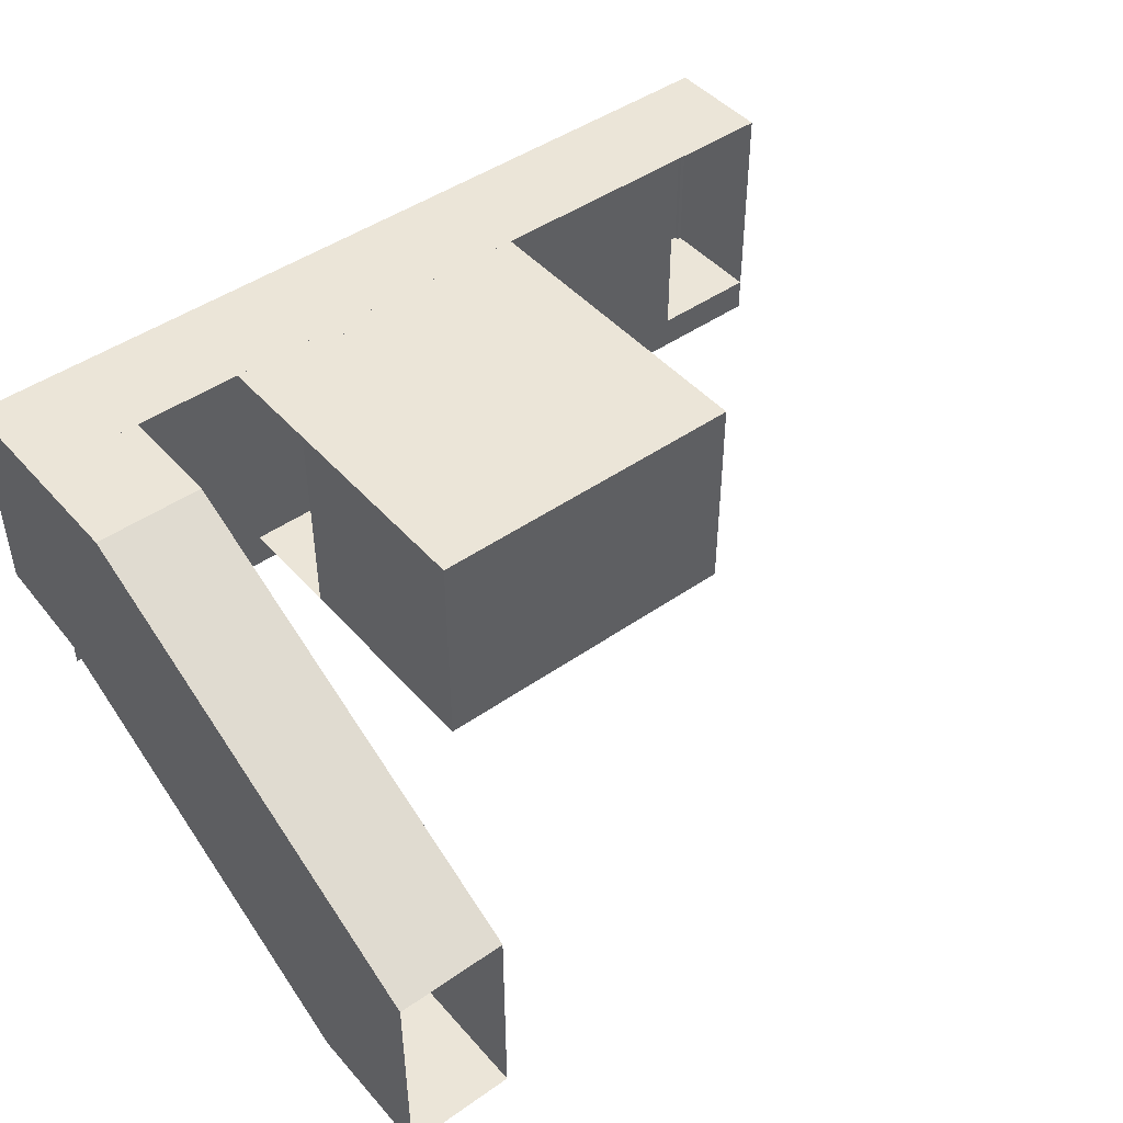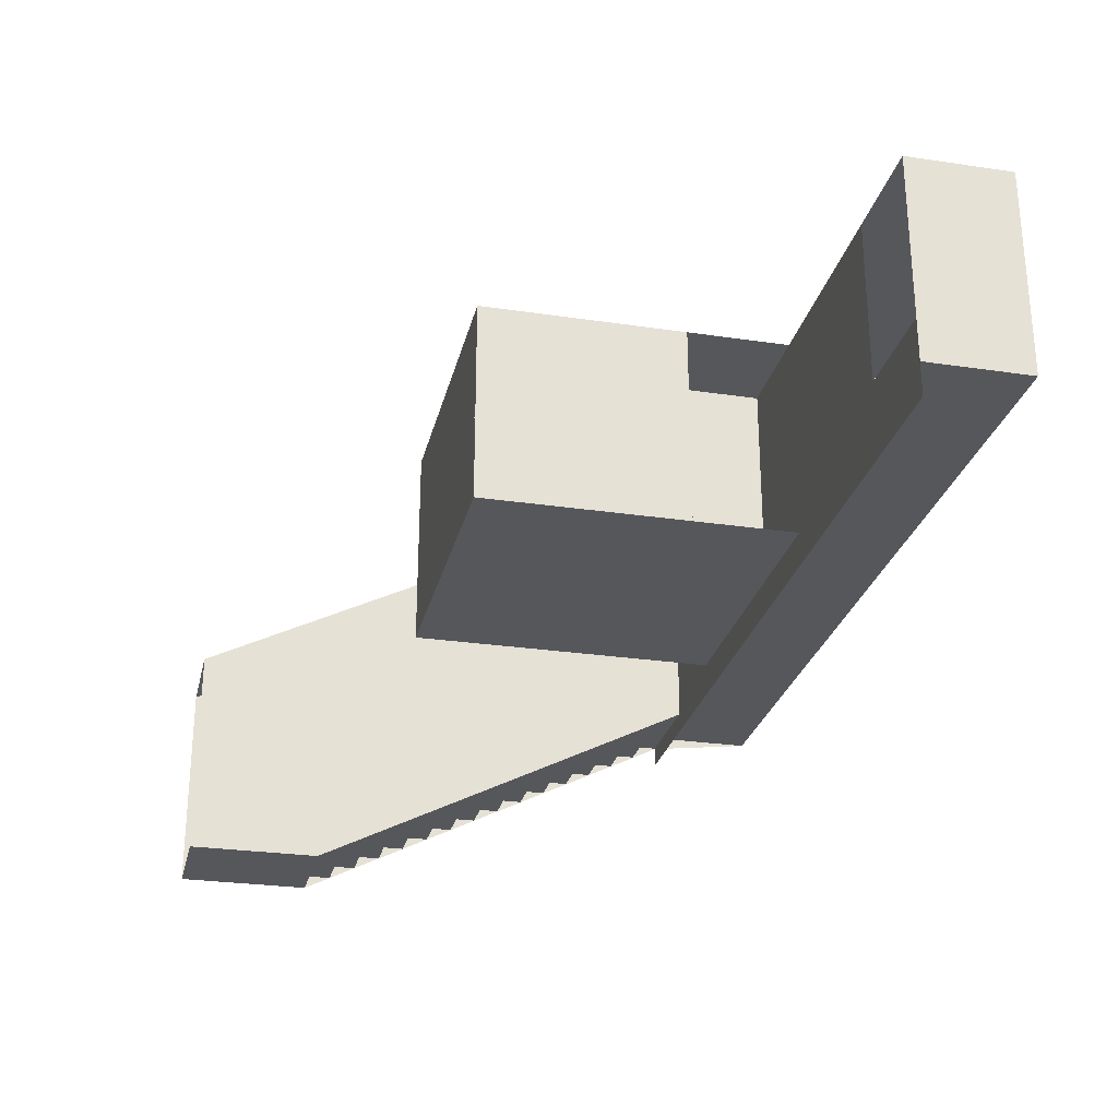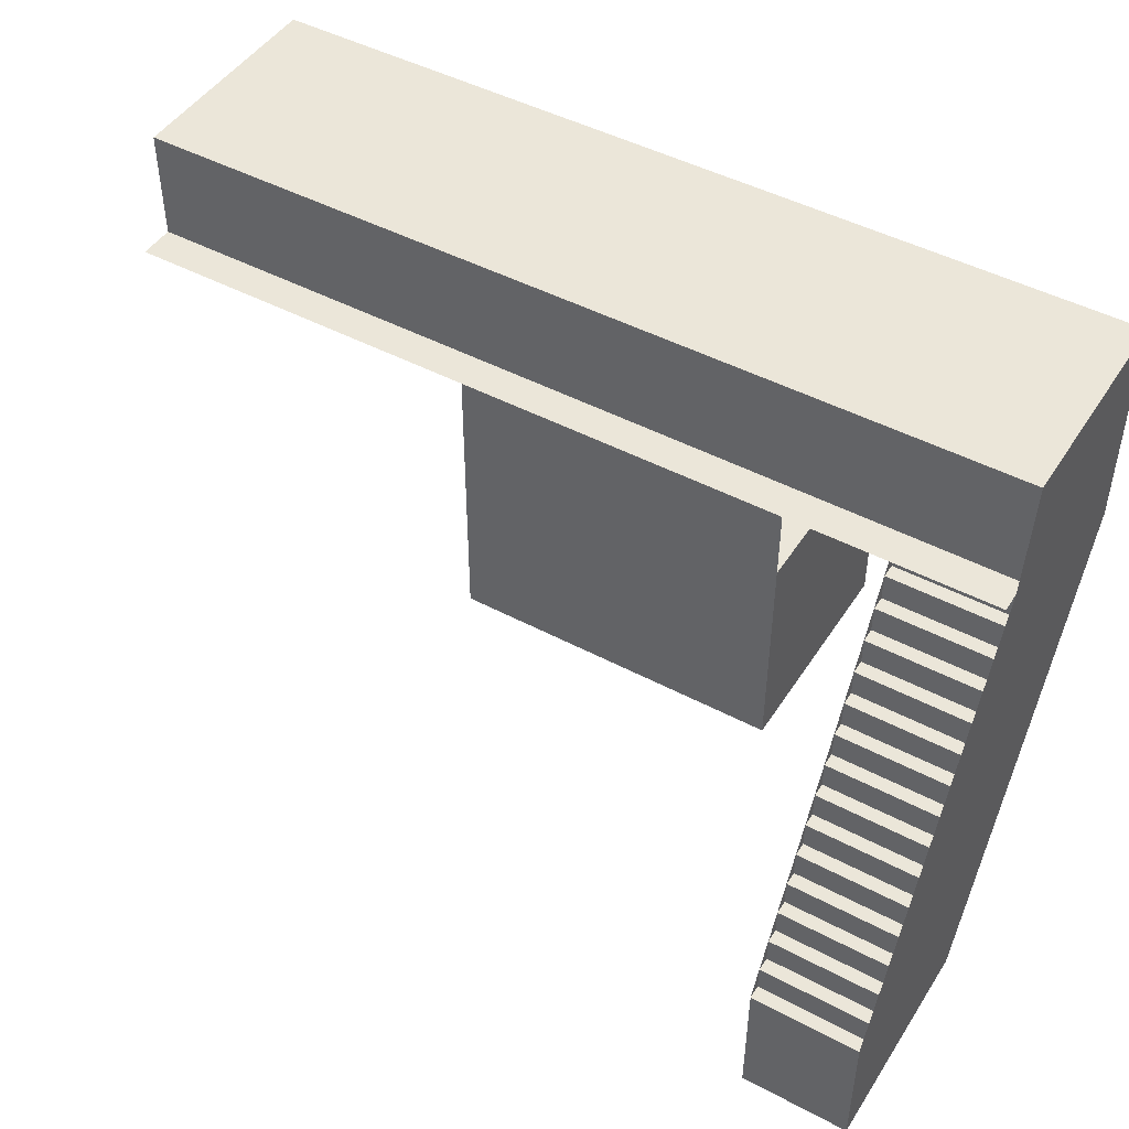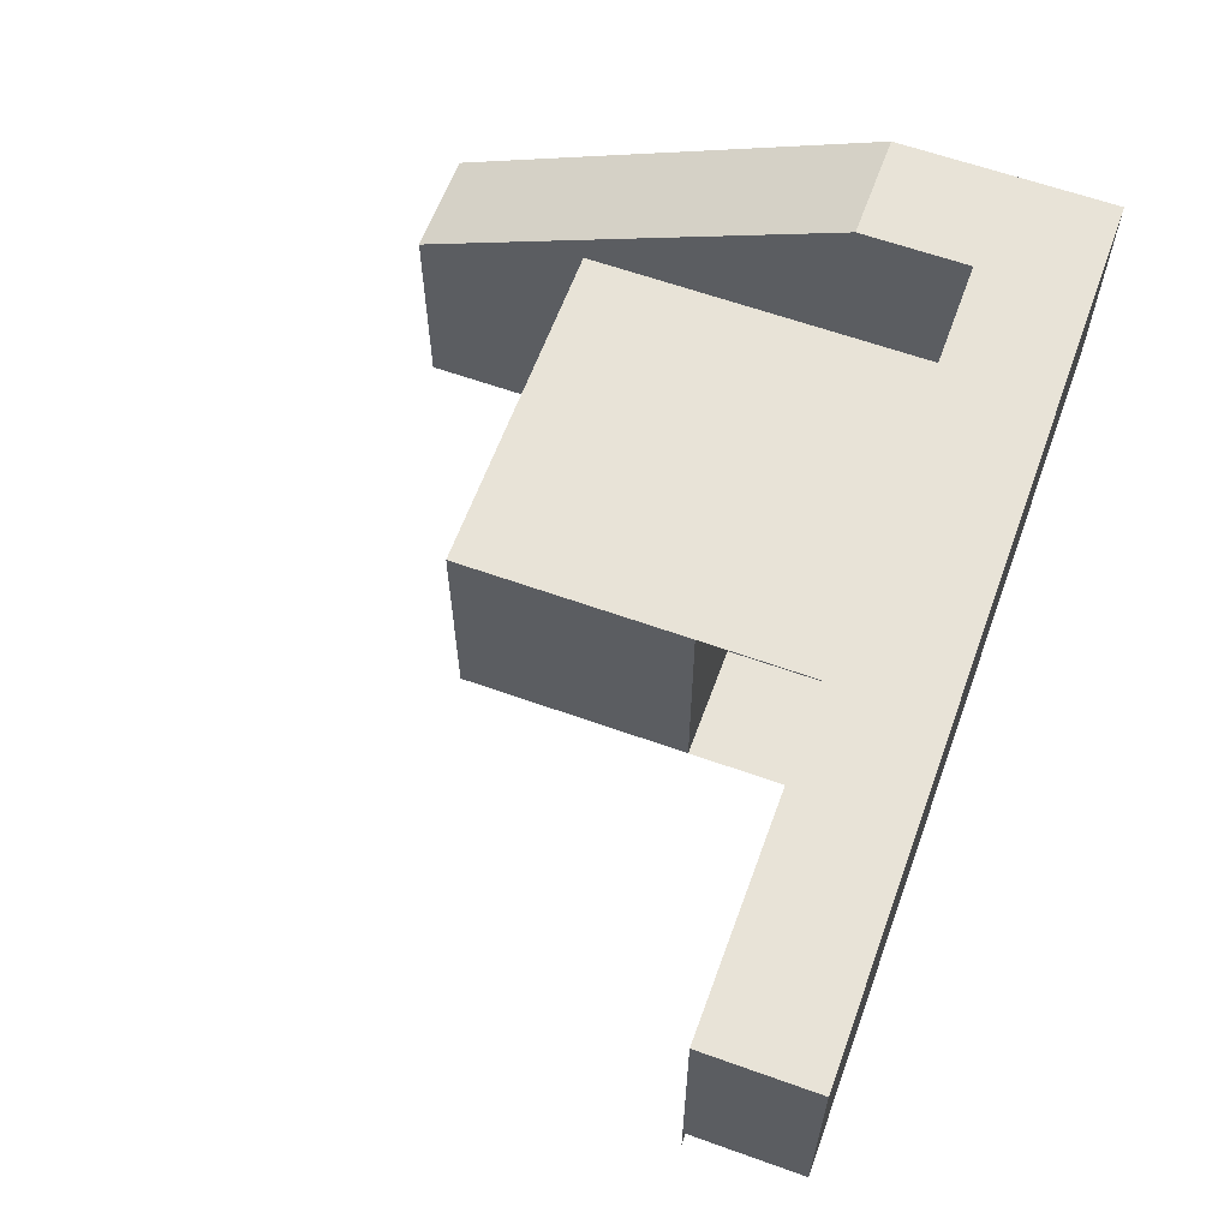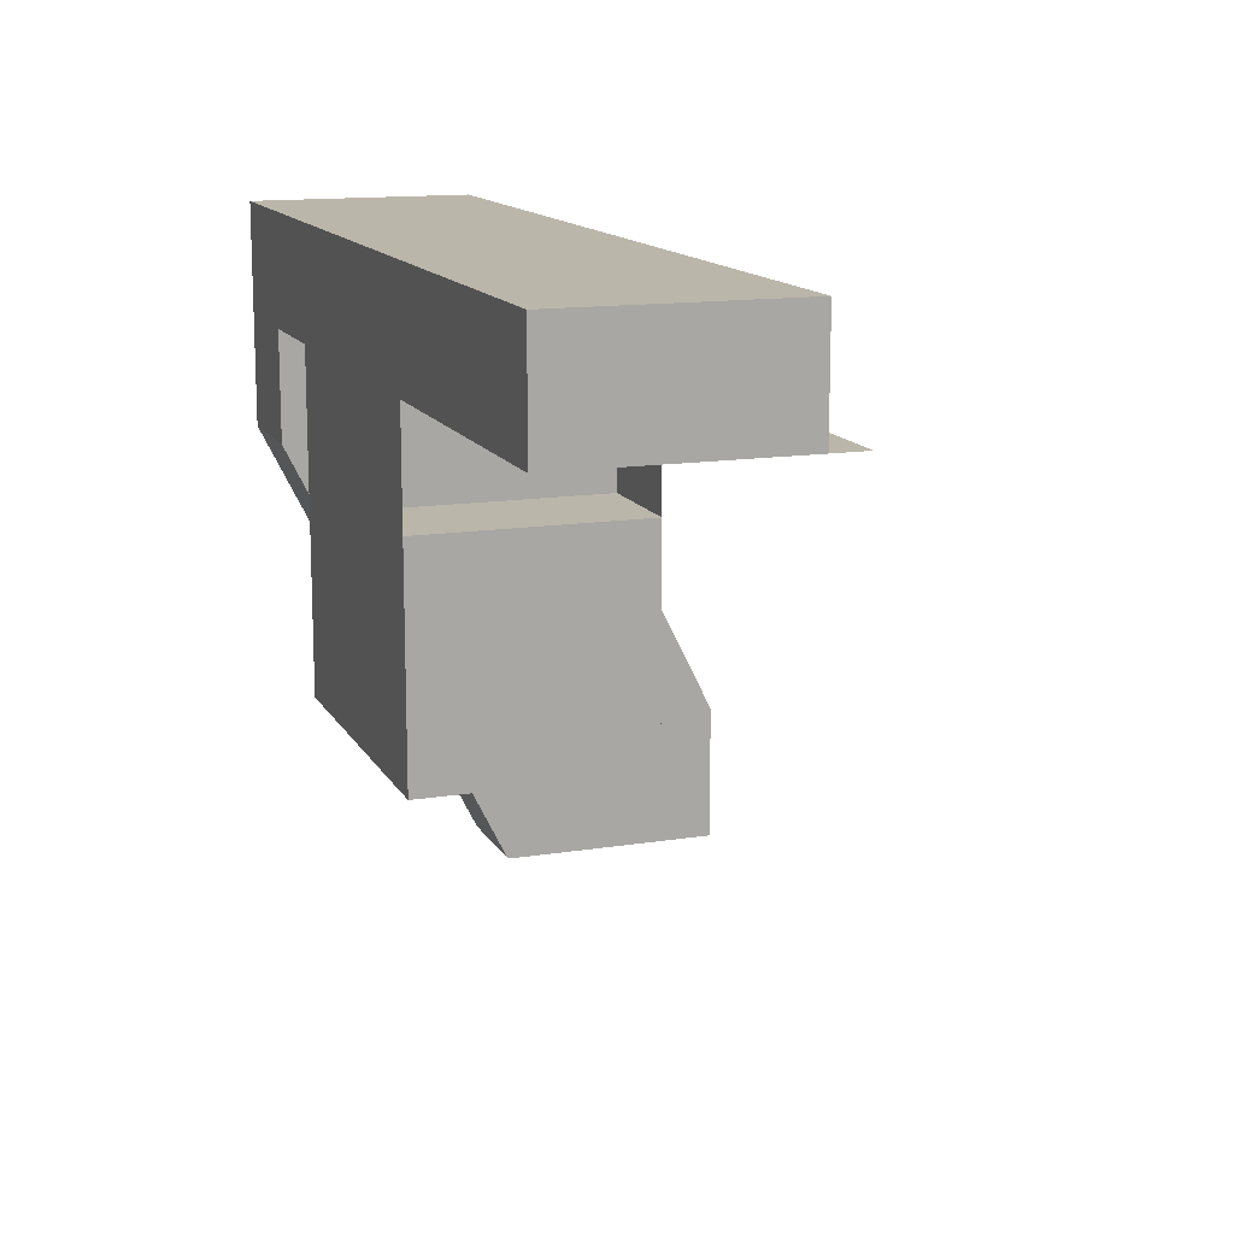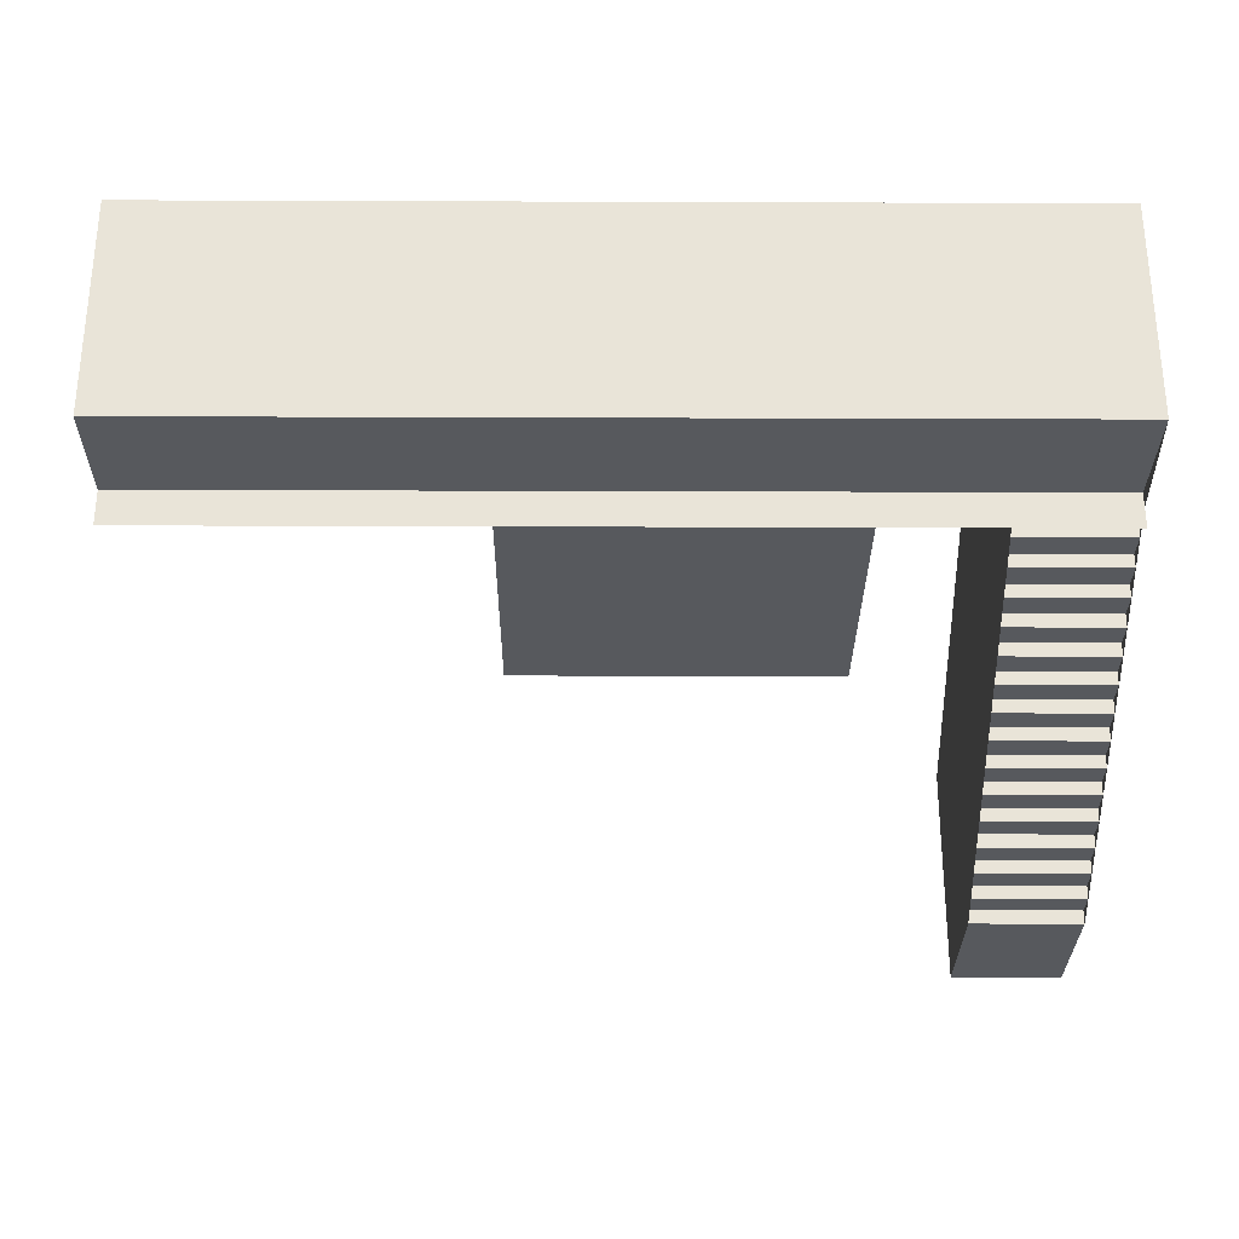
<metadata>
{"format":"obj","ext":"obj","renderer":"f3d","projection":"perspective","resolution":1024,"background":"white","views":[{"elev":46.0,"azim":141.3,"up":"+Y"},{"elev":-26.9,"azim":-103.0,"up":"+Y"},{"elev":46.8,"azim":31.1,"up":"+Z"},{"elev":61.8,"azim":-70.0,"up":"+Y"},{"elev":13.9,"azim":-109.6,"up":"+Z"},{"elev":-29.4,"azim":-0.3,"up":"+Y"}]}
</metadata>
<code>
v  800 -362.5 -400
v  700 -362.5 -400
v  700 -350 -400
v  800 -350 -400
v  700 -350 -375
v  800 -350 -375
v  800 -400 -600
v  700 -400 -600
v  700 -400 -475
v  800 -400 -475
v  304 0 -204
v  304 0 -200
v  304 -200 -200
v  304 -200 -204
v  300 0 -204
v  300 -200 -204
v  700 -387.5 -475
v  800 -387.5 -475
v  700 -387.5 -450
v  800 -387.5 -450
v  800 -275 -225
v  700 -275 -225
v  700 -262.5 -225
v  800 -262.5 -225
v  700 -262.5 -200
v  800 -262.5 -200
v  800 -312.5 -300
v  700 -312.5 -300
v  700 -300 -300
v  800 -300 -300
v  700 -300 -275
v  800 -300 -275
v  800 0 0
v  0 0 0
v  0 0 -100
v  800 0 -100
v  800 -250 -175
v  700 -250 -175
v  700 -237.5 -175
v  800 -237.5 -175
v  700 -237.5 -150
v  800 -237.5 -150
v  800 -287.5 -250
v  700 -287.5 -250
v  700 -275 -250
v  800 -275 -250
v  800 -225 -125
v  700 -225 -125
v  700 -212.5 -125
v  800 -212.5 -125
v  700 -212.5 -100
v  800 -212.5 -100
v  800 -325 -325
v  700 -325 -325
v  700 -312.5 -325
v  800 -312.5 -325
v  600 -200 -400
v  300 -200 -400
v  300 -200 -100
v  600 -200 -100
v  800 -232 -100
v  0.001 -232 -100
v  0.001 -200 -100
v  800 -200 -100
v  0.001 -200 0
v  800 -200 0
v  700 -225 -150
v  800 -225 -150
v  700 -250 -200
v  800 -250 -200
v  796 0 -4
v  800 0 -4
v  800 -200 -4
v  796 -200 -4
v  796 0 0
v  796 -200 0
v  596 0 -204
v  600 0 -204
v  600 -200 -204
v  596 -200 -204
v  596 0 -200
v  596 -200 -200
v  800 0 -100
v  700 0 -100
v  700 0 -200
v  800 0 -200
v  800 0 -200
v  700 0 -200
v  700 -200 -600
v  800 -200 -600
v  800 -337.5 -350
v  700 -337.5 -350
v  700 -325 -350
v  800 -325 -350
v  600 0 -100
v  300 0 -100
v  300 0 -400
v  600 0 -400
v  700 -375 -450
v  800 -375 -450
v  700 -375 -425
v  800 -375 -425
v  700 -287.5 -275
v  800 -287.5 -275
v  700 -362.5 -425
v  800 -362.5 -425
v  700 -337.5 -375
v  800 -337.5 -375
v  0 0 -4
v  4 0 -4
v  4 -200 -4
v  0 -200 -4
v  4 0 0
v  4 -200 0
v  304 0 -396
v  300 0 -396
v  300 -200 -396
v  304 -200 -396
v  304 0 -400
v  304 -200 -400
v  596 0 -396
v  596 0 -400
v  596 -200 -400
v  596 -200 -396
v  600 0 -396
v  600 -200 -396
v  425 -74 -125
v  400 -74 -125
v  400 -25 -125
v  425 -25 -125
v  400 -74 -112
v  425 -74 -112
v  425 -25 -112
v  400 -25 -112
v  100 -200 -100
v  400 -200 -100
v  400 0 -100
v  100 0 -100
v  500 -74 -125
v  475 -74 -125
v  475 -25 -125
v  500 -25 -125
v  475 -74 -112
v  500 -74 -112
v  500 -25 -112
v  475 -25 -112
v  700 -213 -100
v  0 -200 0
v  0 -200 -100
v  300 -200 -200
v  300 -200 -400
v  300 0 -400
v  300 0 -200
v  500 -25 -125
v  400 -25 -125
v  400 3.44e-06 -125
v  500 3.44e-06 -125
v  400 -25 -112
v  500 -25 -112
v  500 3.04e-06 -112
v  400 3.04e-06 -112
v  800 -400 -600
v  800 -200 -600
v  600 -200 -400
v  600 -200 -200
v  600 0 -200
v  600 0 -400
v  700 -200 -600
v  700 0 -200
v  400 -200 -200
v  300 -200 -200
v  300 0 -200
v  400 0 -200
v  400 -200 -100
v  400 0 -100
v  700 -400 -600
v  500 -200 -100
v  700 -200 -100
v  500 0 -100
v  500 -200 -132
v  500 0 -132
v  800 -200 0
v  -0.001 -200 0
v  -0.001 0 0
v  800 0 0
v  300 -200 -400
v  300 0 -400
v  500 -200 -125
v  400 -200 -125
v  400 -74 -125
v  500 -74 -125
v  400 -200 -112
v  500 -200 -112
v  500 -74 -112
v  400 -74 -112
v  600 -200 -200
v  500 -200 -200
v  500 0 -200
v  600 0 -200
v  500 -200 -100
v  500 0 -100
v  800 -213 -100
v  800 -200 -5e-05
v  800 0 -5e-05
v  800 0 -200
v  800 -213 -100
v  800 0 -200
f 1 2 3
f 1 3 4
f 4 3 5
f 4 5 6
f 7 8 9
f 7 9 10
f 11 12 13
f 11 13 14
f 15 11 14
f 15 14 16
f 10 9 17
f 10 17 18
f 18 17 19
f 18 19 20
f 21 22 23
f 21 23 24
f 24 23 25
f 24 25 26
f 27 28 29
f 27 29 30
f 30 29 31
f 30 31 32
f 33 34 35
f 33 35 36
f 37 38 39
f 37 39 40
f 40 39 41
f 40 41 42
f 43 44 45
f 43 45 46
f 46 45 22
f 46 22 21
f 47 48 49
f 47 49 50
f 50 49 51
f 50 51 52
f 53 54 55
f 53 55 56
f 56 55 28
f 56 28 27
f 57 58 59
f 57 59 60
f 61 62 63
f 61 63 64
f 64 63 65
f 64 65 66
f 42 41 67
f 42 67 68
f 68 67 48
f 68 48 47
f 26 25 69
f 26 69 70
f 70 69 38
f 70 38 37
f 71 72 73
f 71 73 74
f 75 71 74
f 75 74 76
f 77 78 79
f 77 79 80
f 81 77 80
f 81 80 82
f 83 84 85
f 83 85 86
f 87 88 89
f 87 89 90
f 91 92 93
f 91 93 94
f 94 93 54
f 94 54 53
f 95 96 97
f 95 97 98
f 20 19 99
f 20 99 100
f 100 99 101
f 100 101 102
f 32 31 103
f 32 103 104
f 104 103 44
f 104 44 43
f 102 101 105
f 102 105 106
f 106 105 2
f 106 2 1
f 6 5 107
f 6 107 108
f 108 107 92
f 108 92 91
f 109 110 111
f 109 111 112
f 110 113 114
f 110 114 111
f 115 116 117
f 115 117 118
f 119 115 118
f 119 118 120
f 121 122 123
f 121 123 124
f 125 121 124
f 125 124 126
f 127 128 129
f 127 129 130
f 131 132 133
f 131 133 134
f 132 127 130
f 132 130 133
f 135 136 137
f 135 137 138
f 139 140 141
f 139 141 142
f 143 144 145
f 143 145 146
f 140 143 146
f 140 146 141
f 84 147 85
f 148 149 35
f 148 35 34
f 150 151 152
f 150 152 153
f 154 155 156
f 154 156 157
f 158 159 160
f 158 160 161
f 159 158 155
f 159 155 154
f 162 10 163
f 164 165 166
f 164 166 167
f 168 169 147
f 168 147 9
f 170 171 172
f 170 172 173
f 174 170 173
f 174 173 175
f 168 9 176
f 177 178 84
f 177 84 179
f 180 177 179
f 180 179 181
f 182 183 184
f 182 184 185
f 186 164 167
f 186 167 187
f 188 189 190
f 188 190 191
f 192 193 194
f 192 194 195
f 191 190 195
f 191 195 194
f 196 197 198
f 196 198 199
f 197 200 201
f 197 201 198
f 202 203 204
f 202 204 205
f 10 206 207
f 10 207 163

</code>
